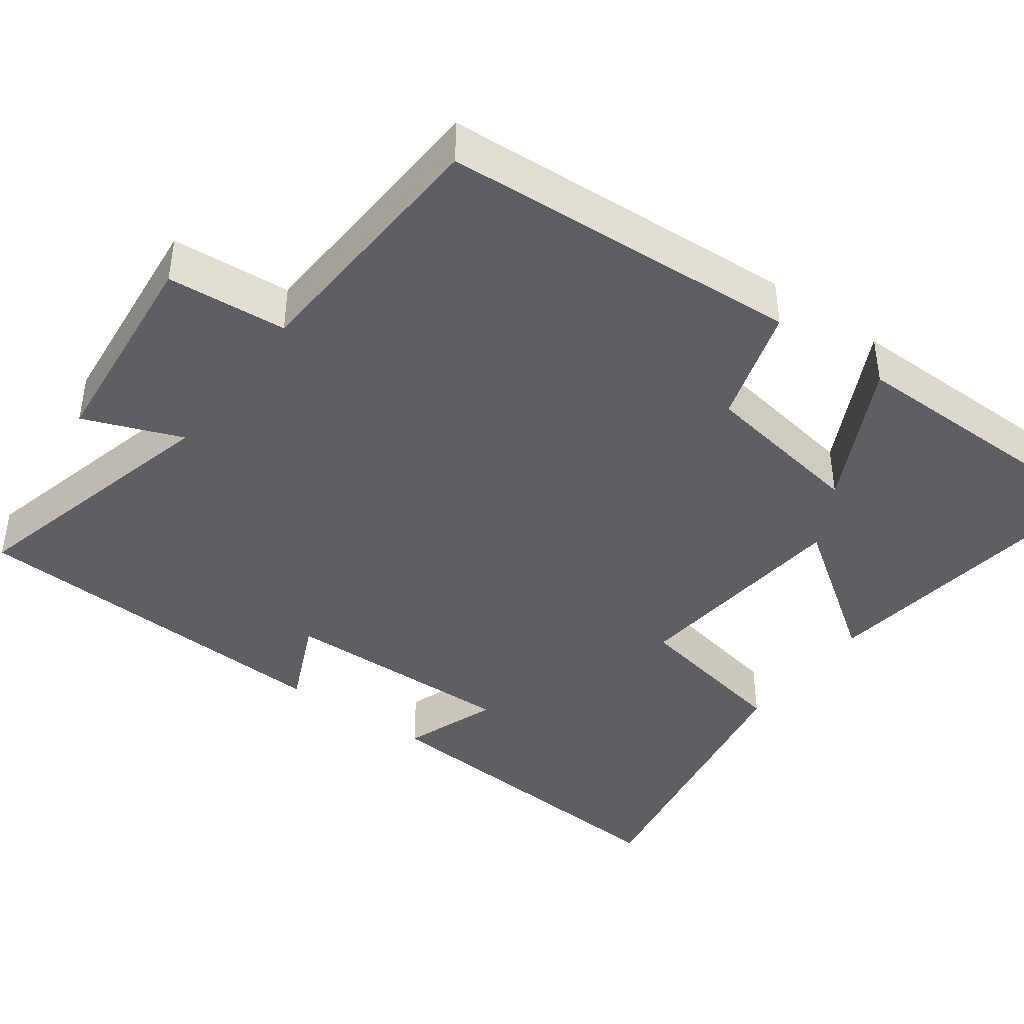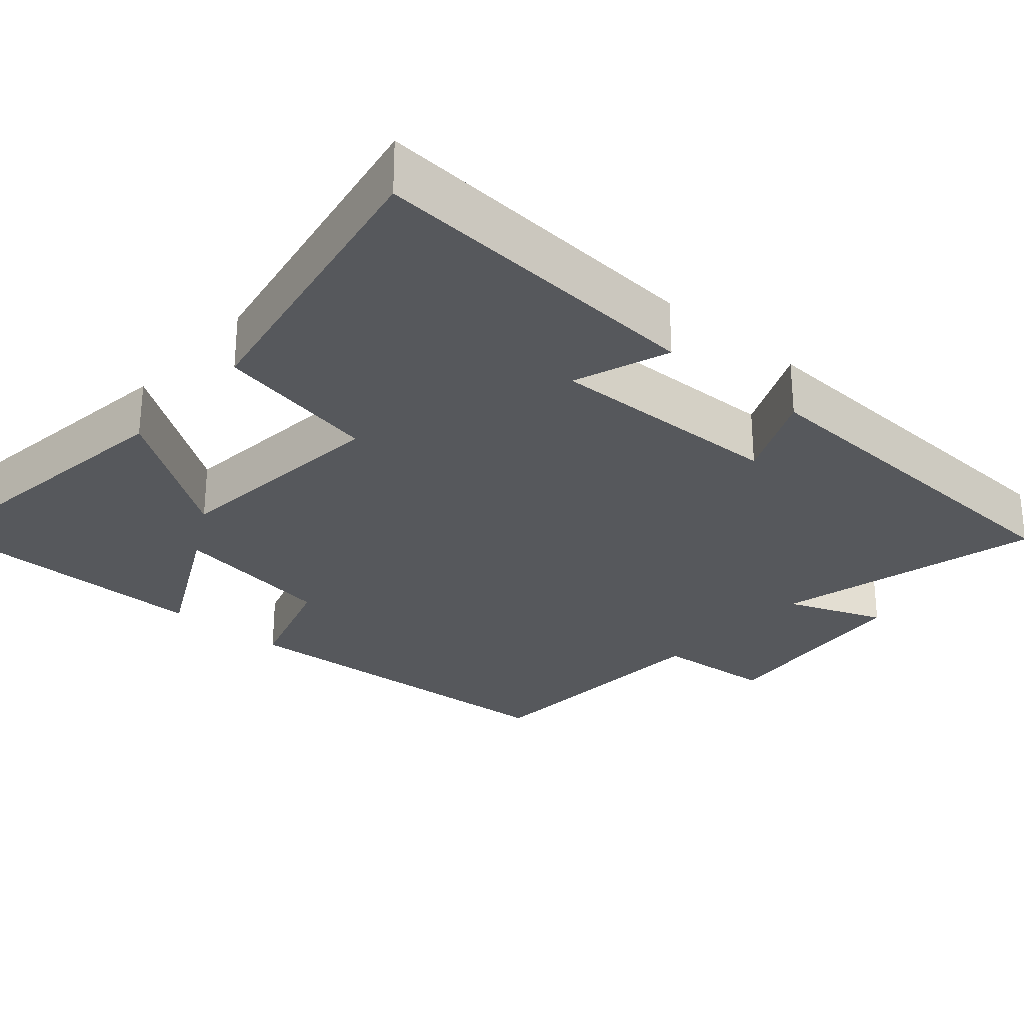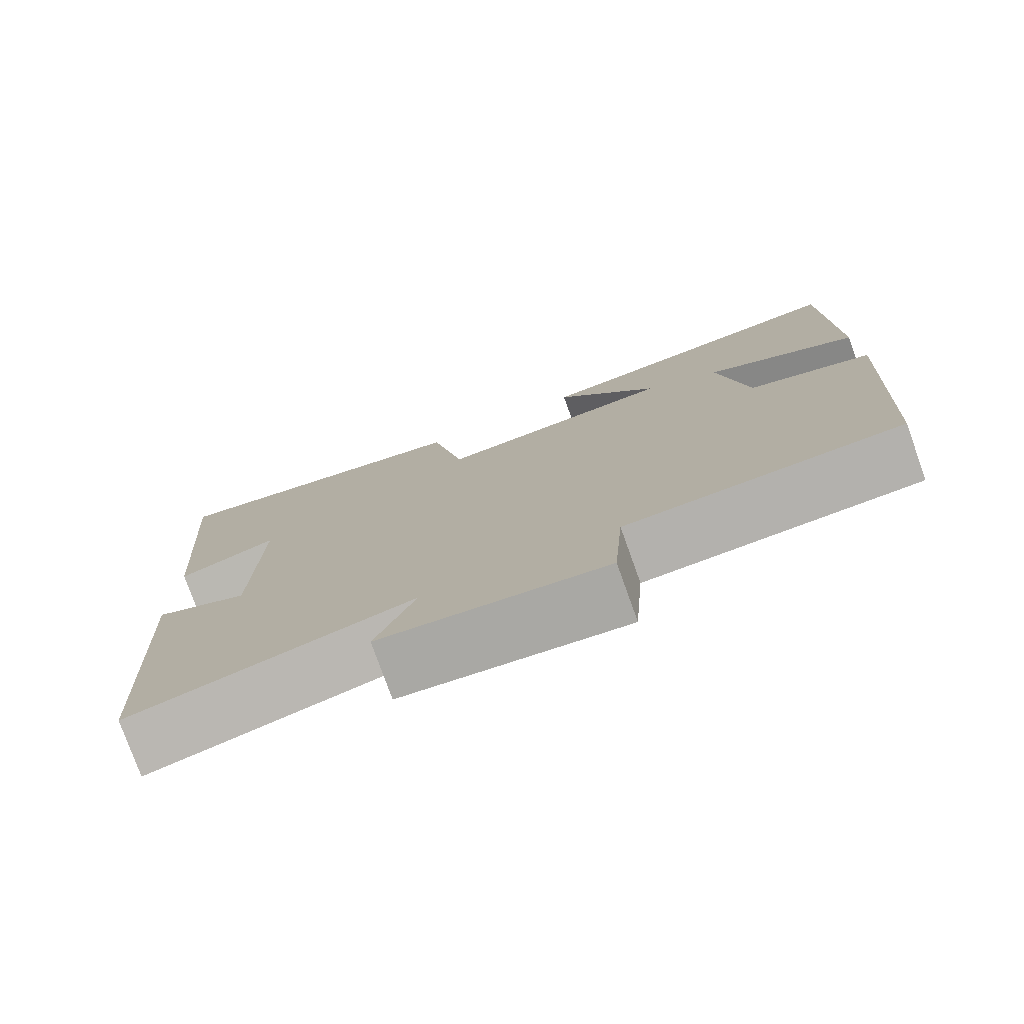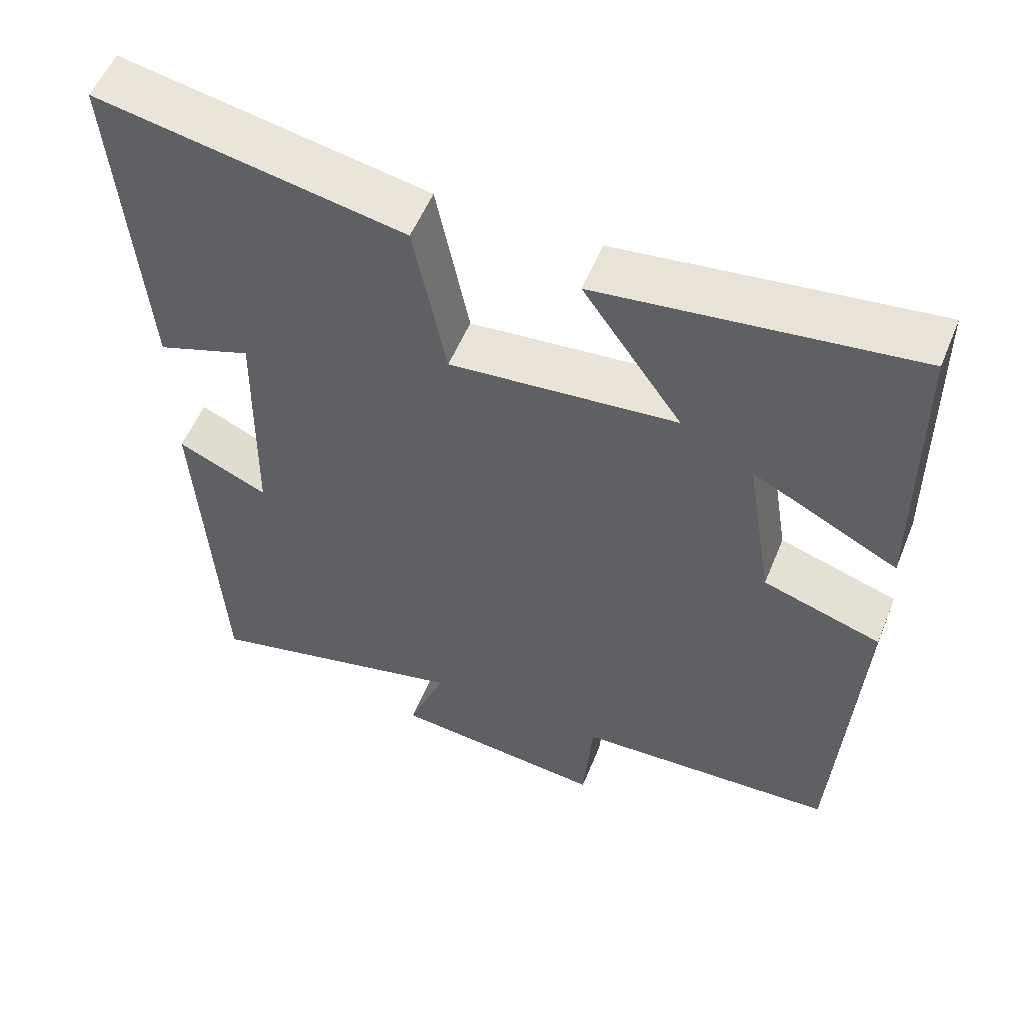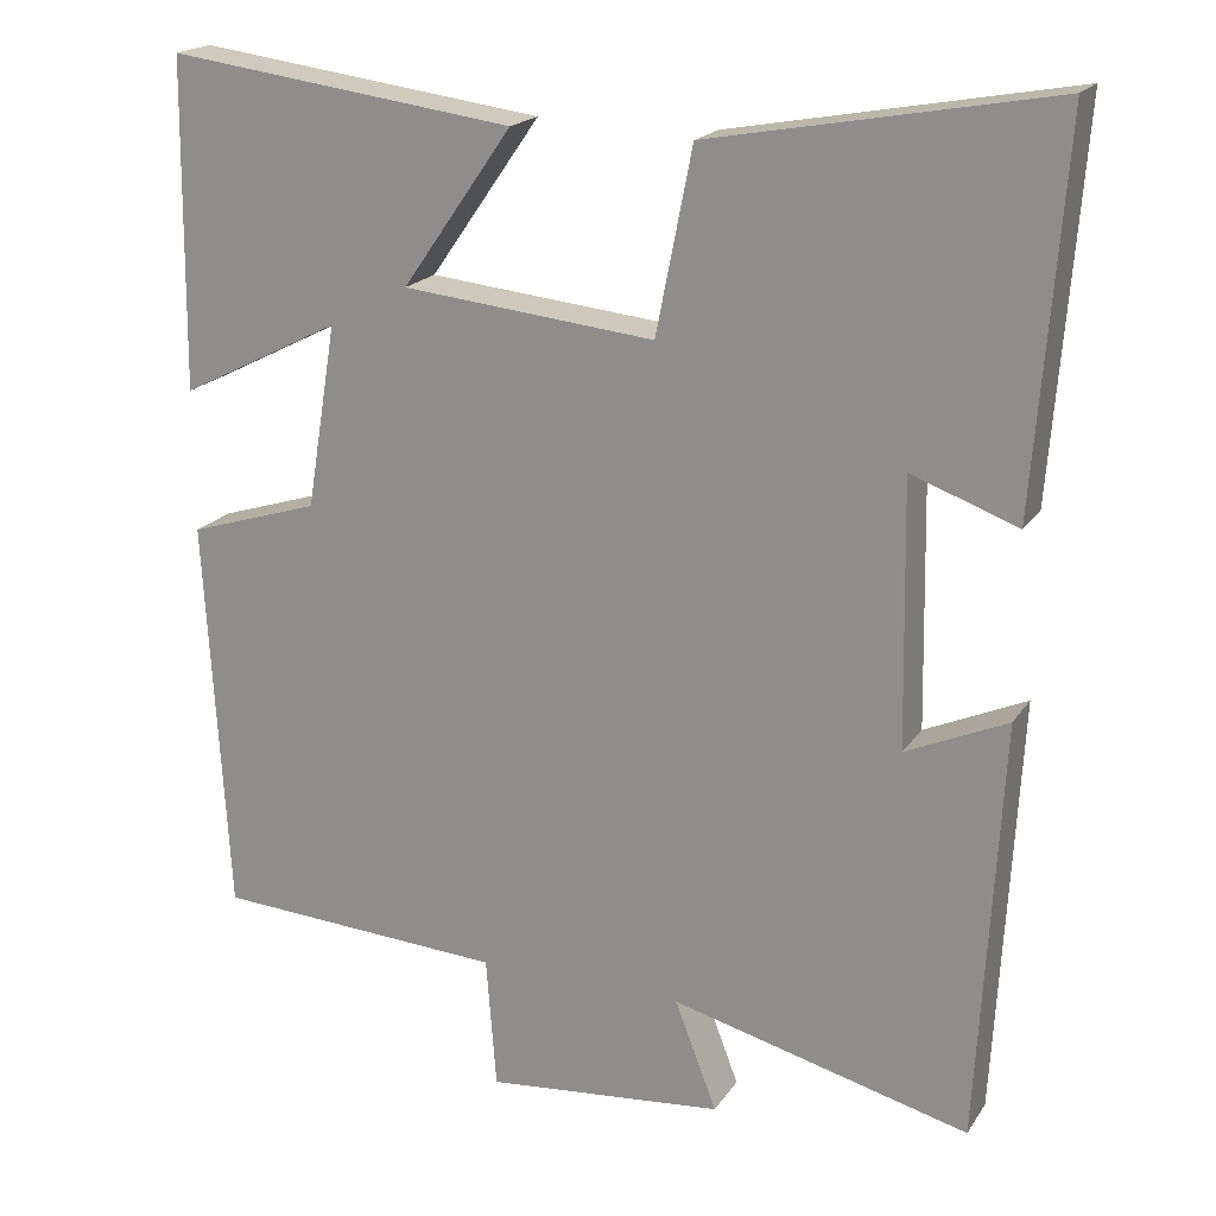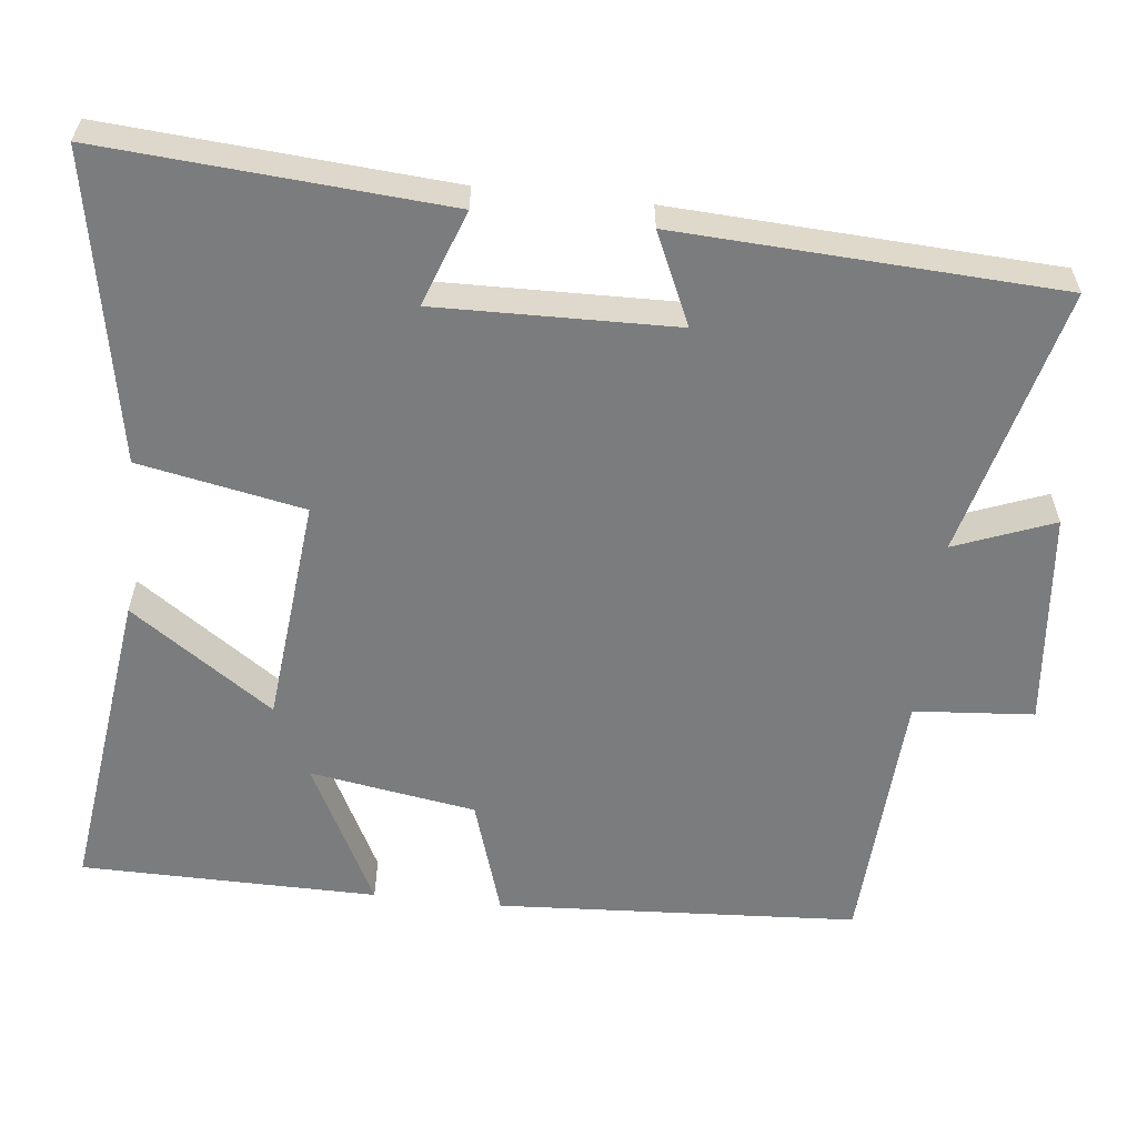
<metadata>
{"format":"obj","ext":"obj","renderer":"f3d","projection":"perspective","resolution":1024,"background":"white","views":[{"elev":-41.5,"azim":-126.1,"up":"+Y"},{"elev":-27.9,"azim":49.1,"up":"+Y"},{"elev":-77.8,"azim":-160.3,"up":"+Z"},{"elev":55.1,"azim":-157.9,"up":"+Z"},{"elev":19.4,"azim":23.9,"up":"+Z"},{"elev":-58.7,"azim":83.8,"up":"+Y"}]}
</metadata>
<code>
v -0.473 0.07 -0.481
v -0.5 0.07 -0.006
v -0.344 0.07 0.043
v -0.308 0.07 0.261
v -0.5 0.07 0.164
v -0.495 0.07 0.554
v -0.082 0.07 0.5
v -0.213 0.07 0.313
v 0.087 0.07 0.283
v 0.13 0.07 0.5
v 0.534 0.07 0.574
v 0.5 0.07 0.124
v 0.374 0.07 0.17
v 0.38 0.07 -0.144
v 0.5 0.07 -0.09
v 0.473 0.07 -0.59
v 0.119 0.07 -0.5
v 0.169 0.07 -0.63
v -0.115 0.07 -0.658
v -0.127 0.07 -0.5
v -0.473 0 -0.481
v -0.5 0 -0.006
v -0.344 0 0.043
v -0.308 0 0.261
v -0.5 0 0.164
v -0.495 0 0.554
v -0.082 0 0.5
v -0.213 0 0.313
v 0.087 0 0.283
v 0.13 0 0.5
v 0.534 0 0.574
v 0.5 0 0.124
v 0.374 0 0.17
v 0.38 0 -0.144
v 0.5 0 -0.09
v 0.473 0 -0.59
v 0.119 0 -0.5
v 0.169 0 -0.63
v -0.115 0 -0.658
v -0.127 0 -0.5
f 17 18 19 20
f 1 2 3
f 20 1 3
f 17 20 3
f 14 15 16 17
f 17 3 4
f 14 17 4
f 13 14 4
f 11 12 13
f 10 11 13
f 9 10 13
f 8 9 13 4
f 6 7 8
f 5 6 8
f 4 5 8
f 40 39 38 37
f 23 22 21
f 23 21 40
f 23 40 37
f 37 36 35 34
f 24 23 37
f 24 37 34
f 24 34 33
f 33 32 31
f 33 31 30
f 33 30 29
f 24 33 29 28
f 28 27 26
f 28 26 25
f 28 25 24
f 1 21 22 2
f 2 22 23 3
f 3 23 24 4
f 4 24 25 5
f 5 25 26 6
f 6 26 27 7
f 7 27 28 8
f 8 28 29 9
f 9 29 30 10
f 10 30 31 11
f 11 31 32 12
f 12 32 33 13
f 13 33 34 14
f 14 34 35 15
f 15 35 36 16
f 16 36 37 17
f 17 37 38 18
f 18 38 39 19
f 19 39 40 20
f 20 40 21 1

</code>
